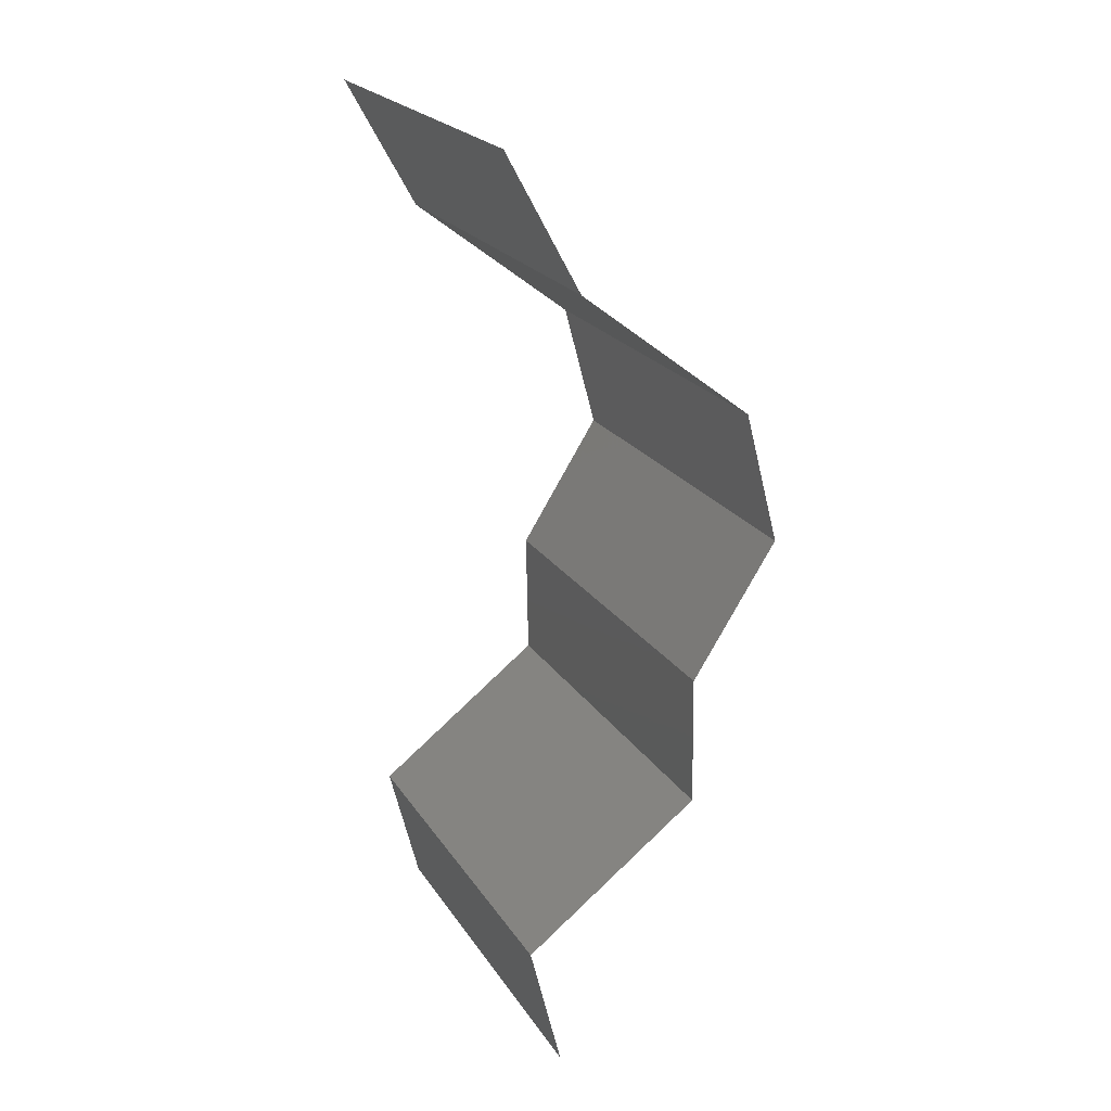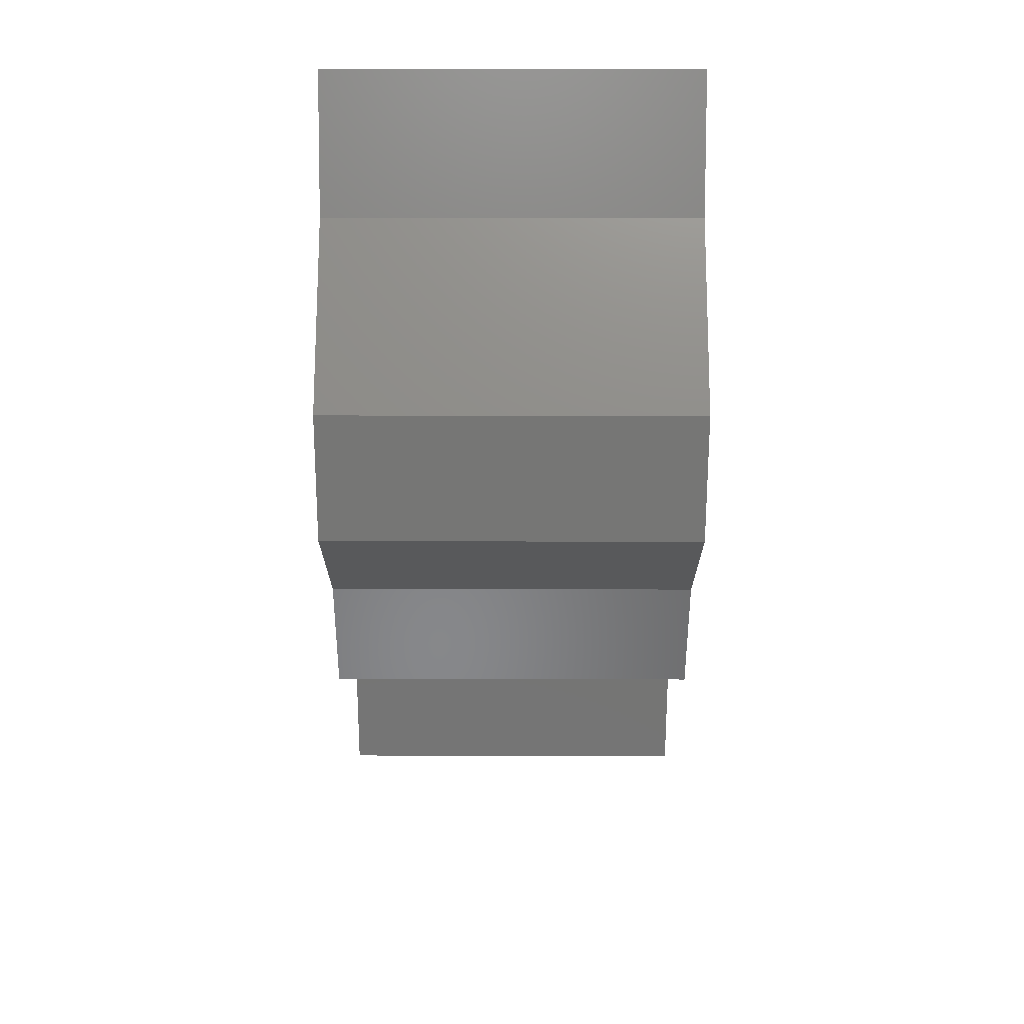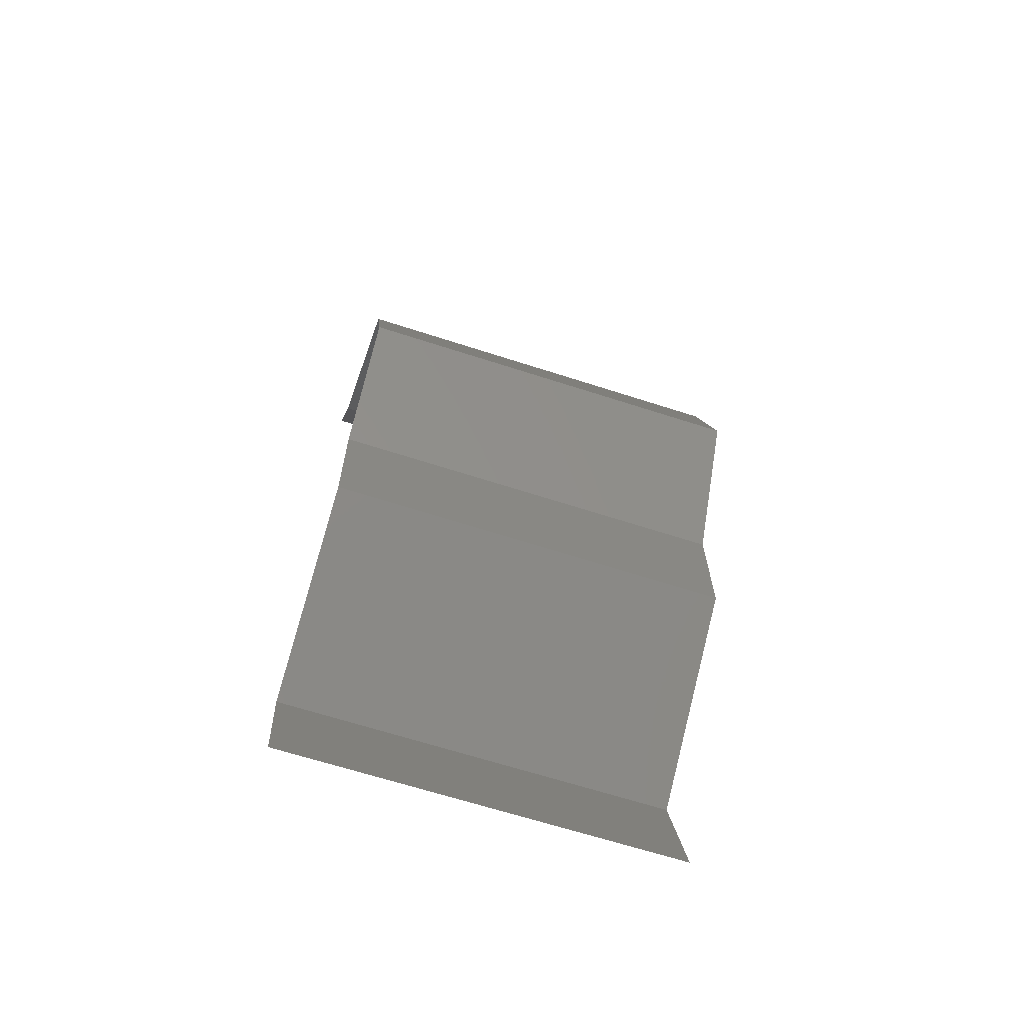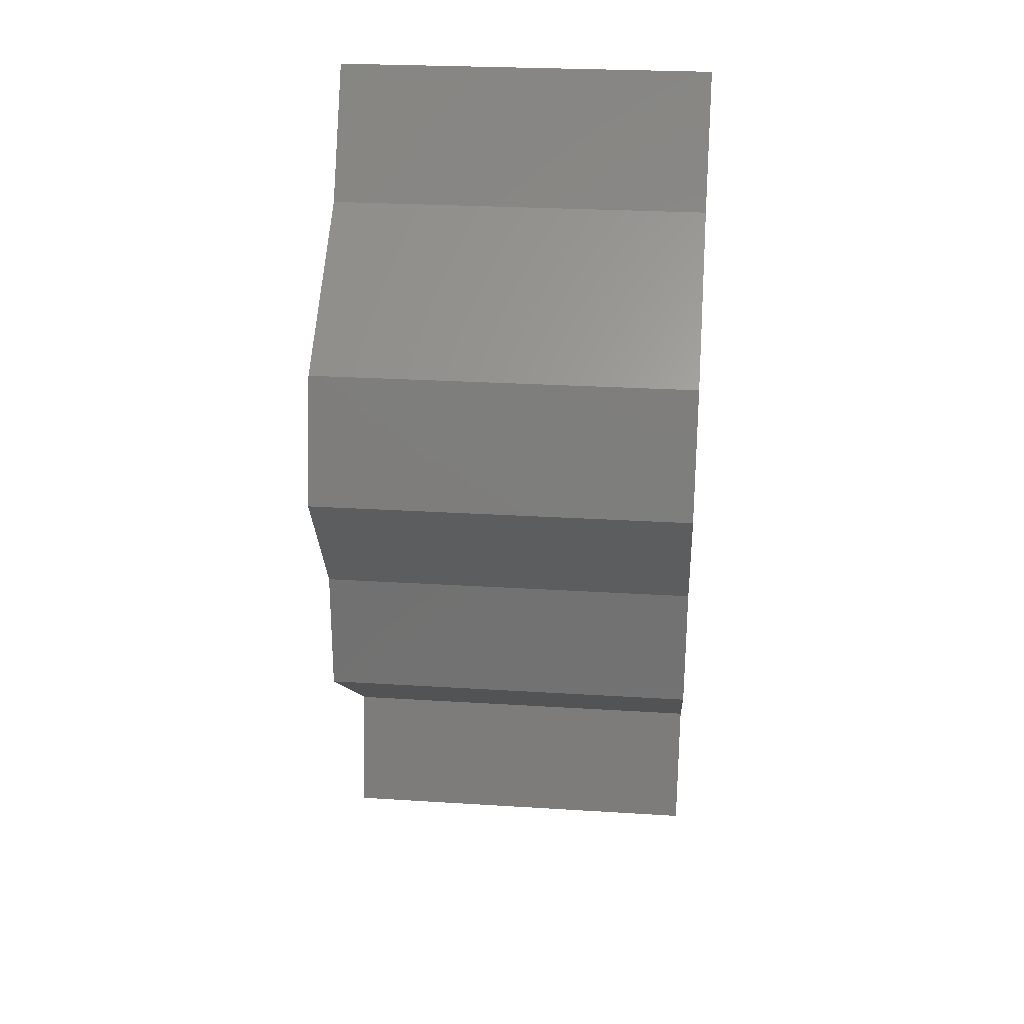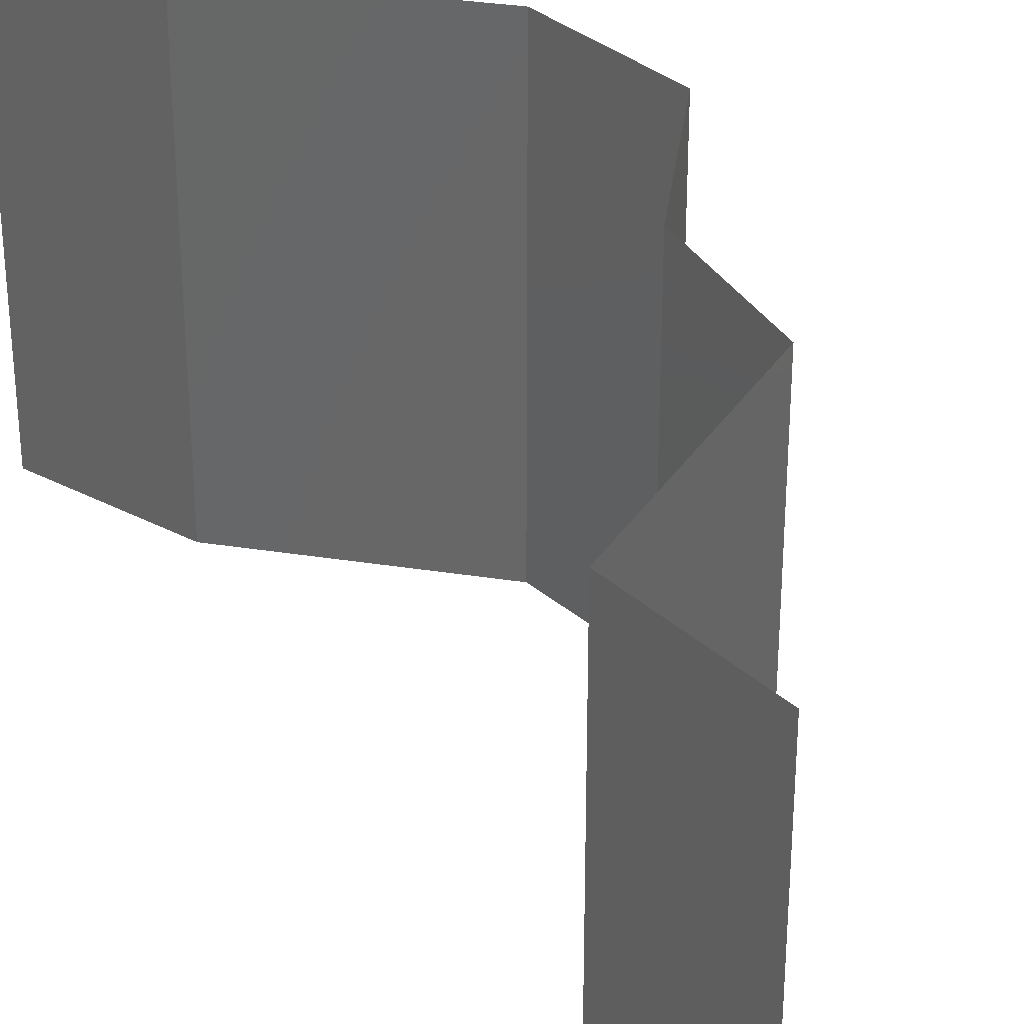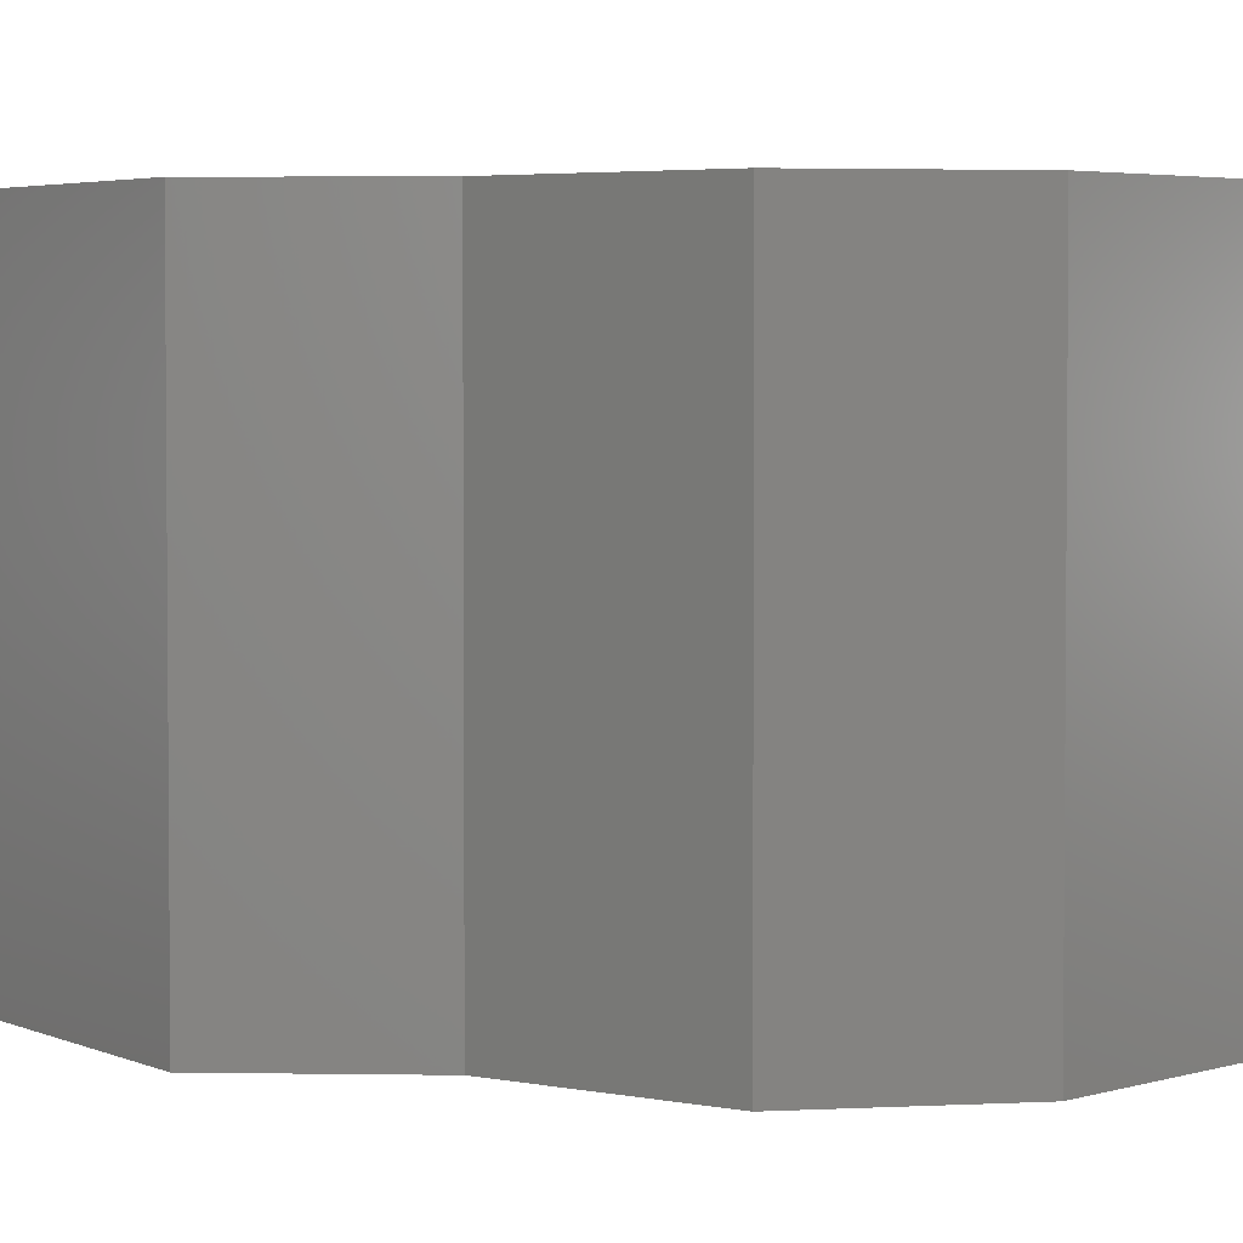
<metadata>
{"format":"stl","ext":"stl","renderer":"f3d","projection":"perspective","resolution":1024,"background":"white","views":[{"elev":22.5,"azim":-24.8,"up":"+Y"},{"elev":36.7,"azim":90.2,"up":"+Y"},{"elev":-65.8,"azim":72.0,"up":"+Y"},{"elev":26.5,"azim":95.6,"up":"+Y"},{"elev":33.2,"azim":-25.4,"up":"+Z"},{"elev":3.6,"azim":94.2,"up":"+Z"}]}
</metadata>
<code>
# stl→obj: 38 verts, 56 faces
v 0.03114 0.05297 0.02
v 0.03114 0.05297 0.01
v 0.03295 0.04966 0.015
v 0.03476 0.04635 0
v 0.03476 0.04635 0.01
v 0.03295 0.04966 0.005
v 0.03114 0.05297 0
v 0.03476 0.04635 0.02
v 0.04335 0.03973 0
v 0.03906 0.04304 0.005521
v 0.04335 0.03973 0.02
v 0.03906 0.04304 0.01451
v 0.04335 0.03973 0.01
v 0.04512 0.03311 0.01
v 0.04424 0.03642 0.005
v 0.04424 0.03642 0.015
v 0.04512 0.03311 0
v 0.04512 0.03311 0.02
v 0.04301 0.0298 0.015
v 0.0409 0.02649 0
v 0.0409 0.02649 0.01
v 0.04301 0.0298 0.005
v 0.0409 0.02649 0.02
v 0.04101 0.01987 0.01
v 0.04095 0.02318 0.005
v 0.04095 0.02318 0.015
v 0.04101 0.01987 0
v 0.04101 0.01987 0.02
v 0.03217 0.01324 0
v 0.03659 0.01655 0.005521
v 0.03217 0.01324 0.02
v 0.03659 0.01655 0.01451
v 0.03217 0.01324 0.01
v 0.03378 0.006622 0.01
v 0.03297 0.009933 0.005
v 0.03297 0.009933 0.015
v 0.03378 0.006622 0
v 0.03378 0.006622 0.02
f 1 2 3
f 4 5 6
f 2 7 6
f 5 8 3
f 2 5 3
f 5 2 6
f 7 4 6
f 8 1 3
f 4 9 10
f 11 8 12
f 10 13 12
f 5 10 12
f 8 5 12
f 9 13 10
f 5 4 10
f 13 11 12
f 14 13 15
f 13 14 16
f 9 17 15
f 18 11 16
f 13 9 15
f 11 13 16
f 17 14 15
f 14 18 16
f 18 14 19
f 20 21 22
f 14 17 22
f 21 23 19
f 14 21 19
f 21 14 22
f 17 20 22
f 23 18 19
f 24 21 25
f 21 24 26
f 20 27 25
f 28 23 26
f 21 20 25
f 23 21 26
f 27 24 25
f 24 28 26
f 27 29 30
f 31 28 32
f 24 30 32
f 30 33 32
f 28 24 32
f 29 33 30
f 24 27 30
f 33 31 32
f 34 33 35
f 33 34 36
f 29 37 35
f 38 31 36
f 33 29 35
f 31 33 36
f 37 34 35
f 34 38 36

</code>
